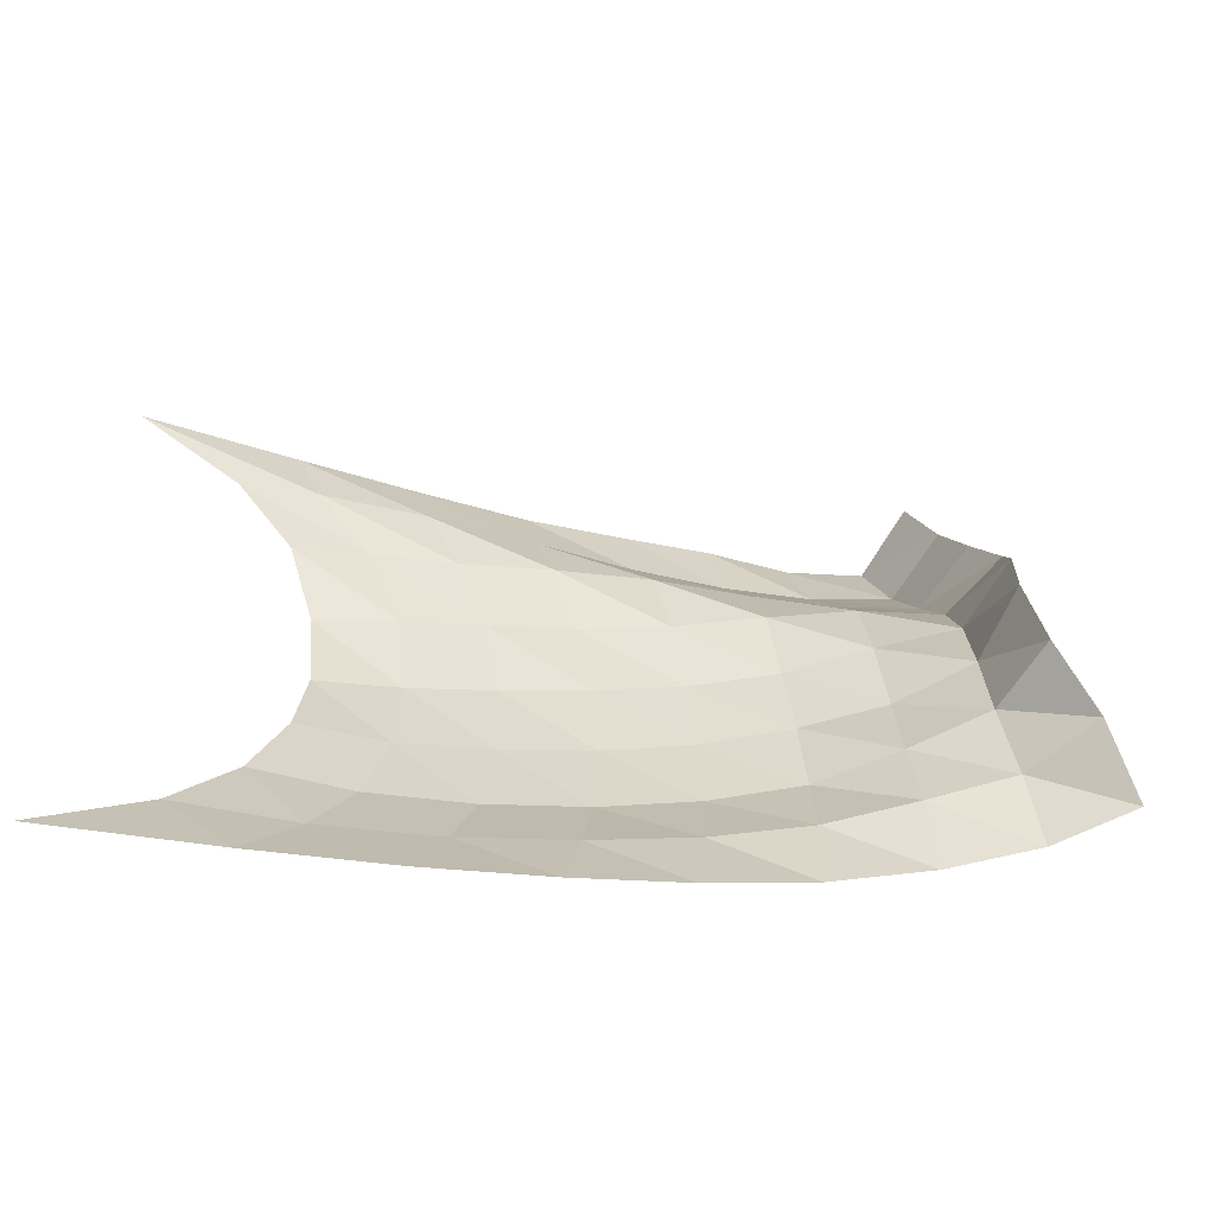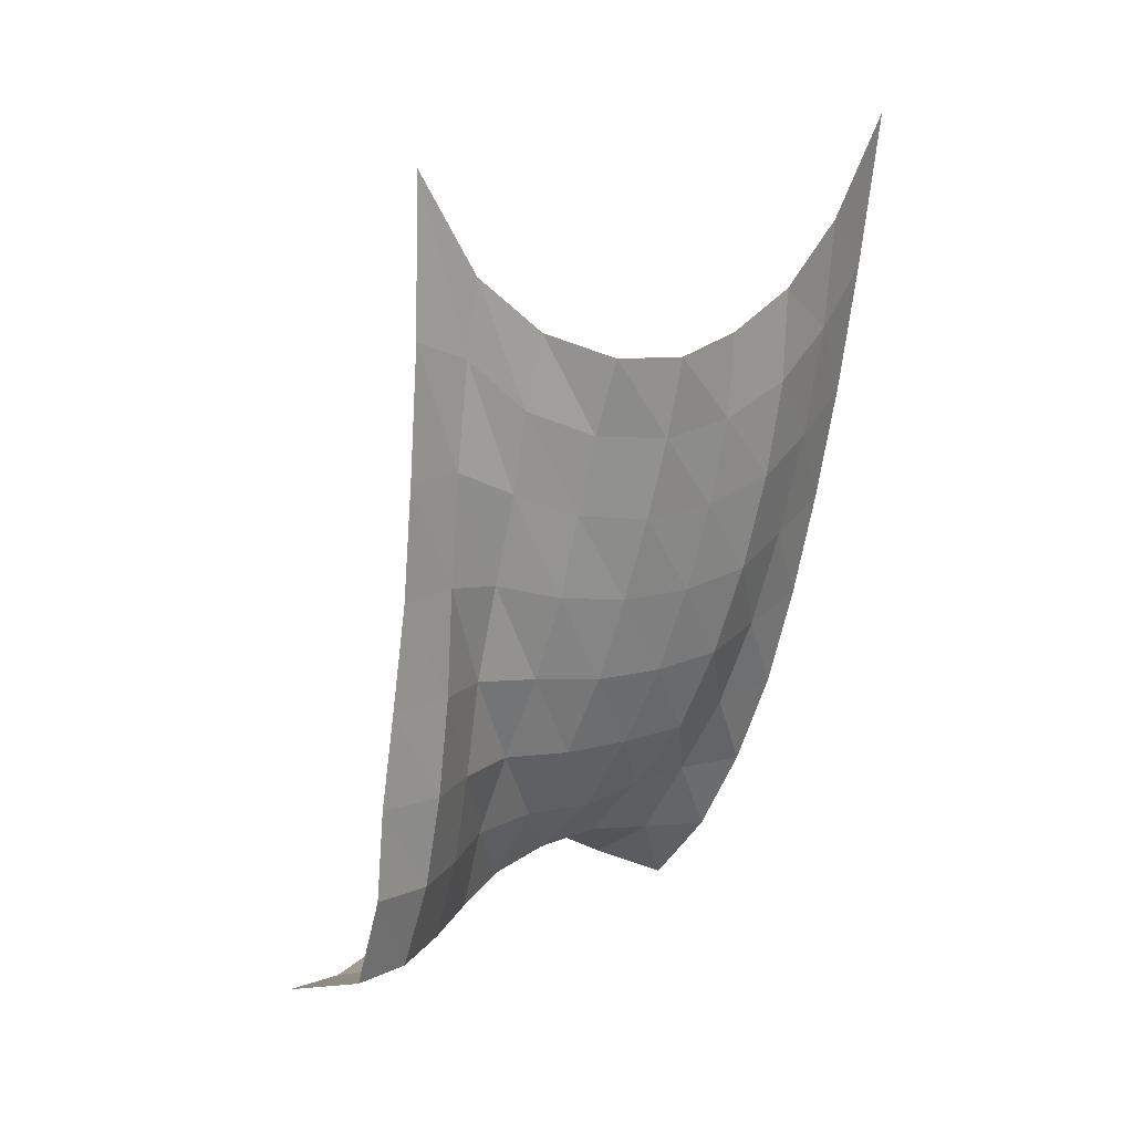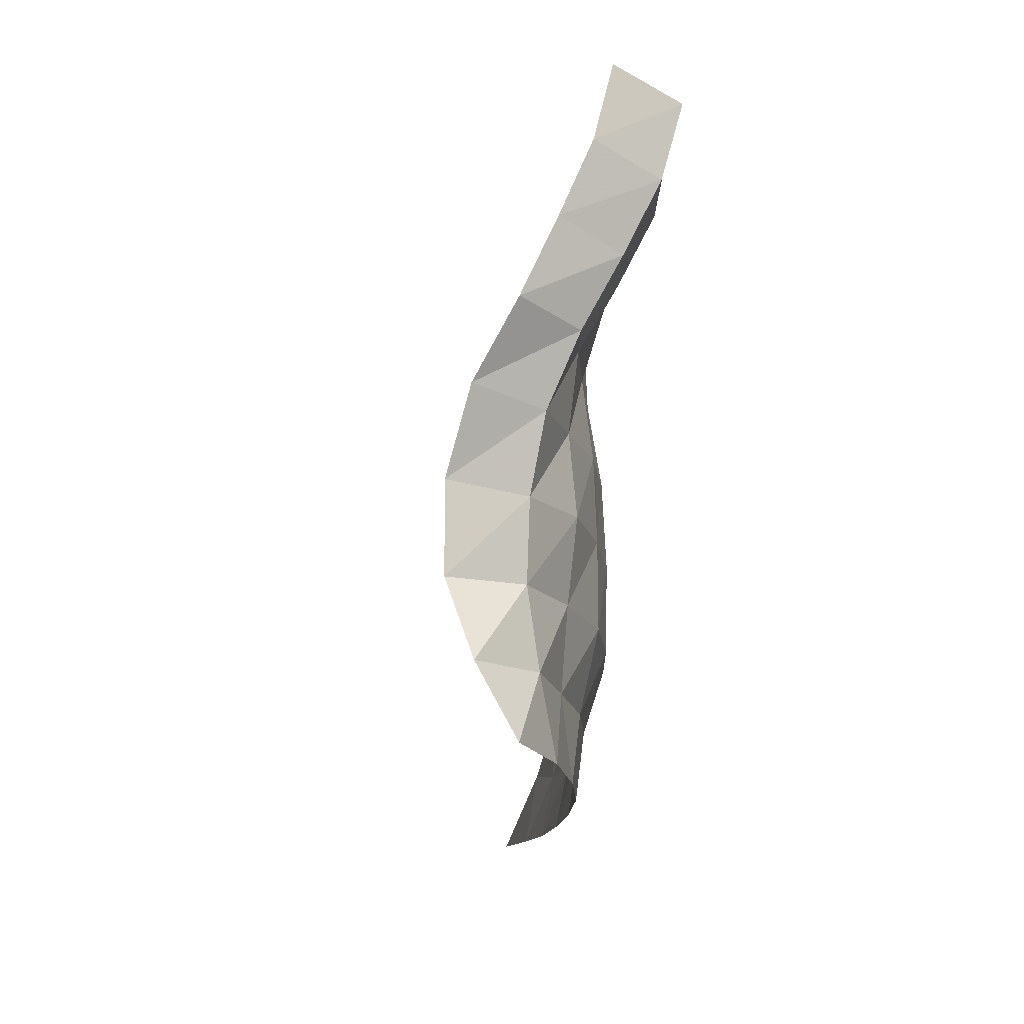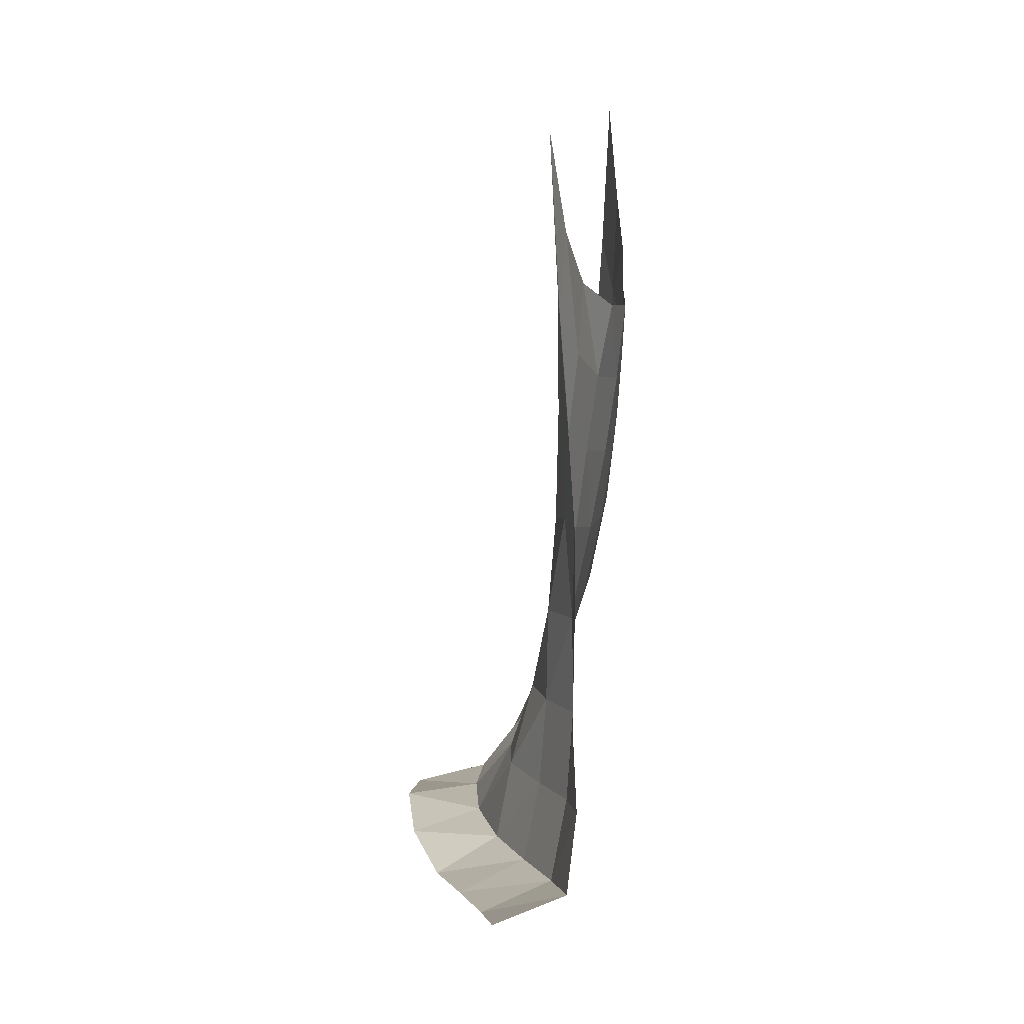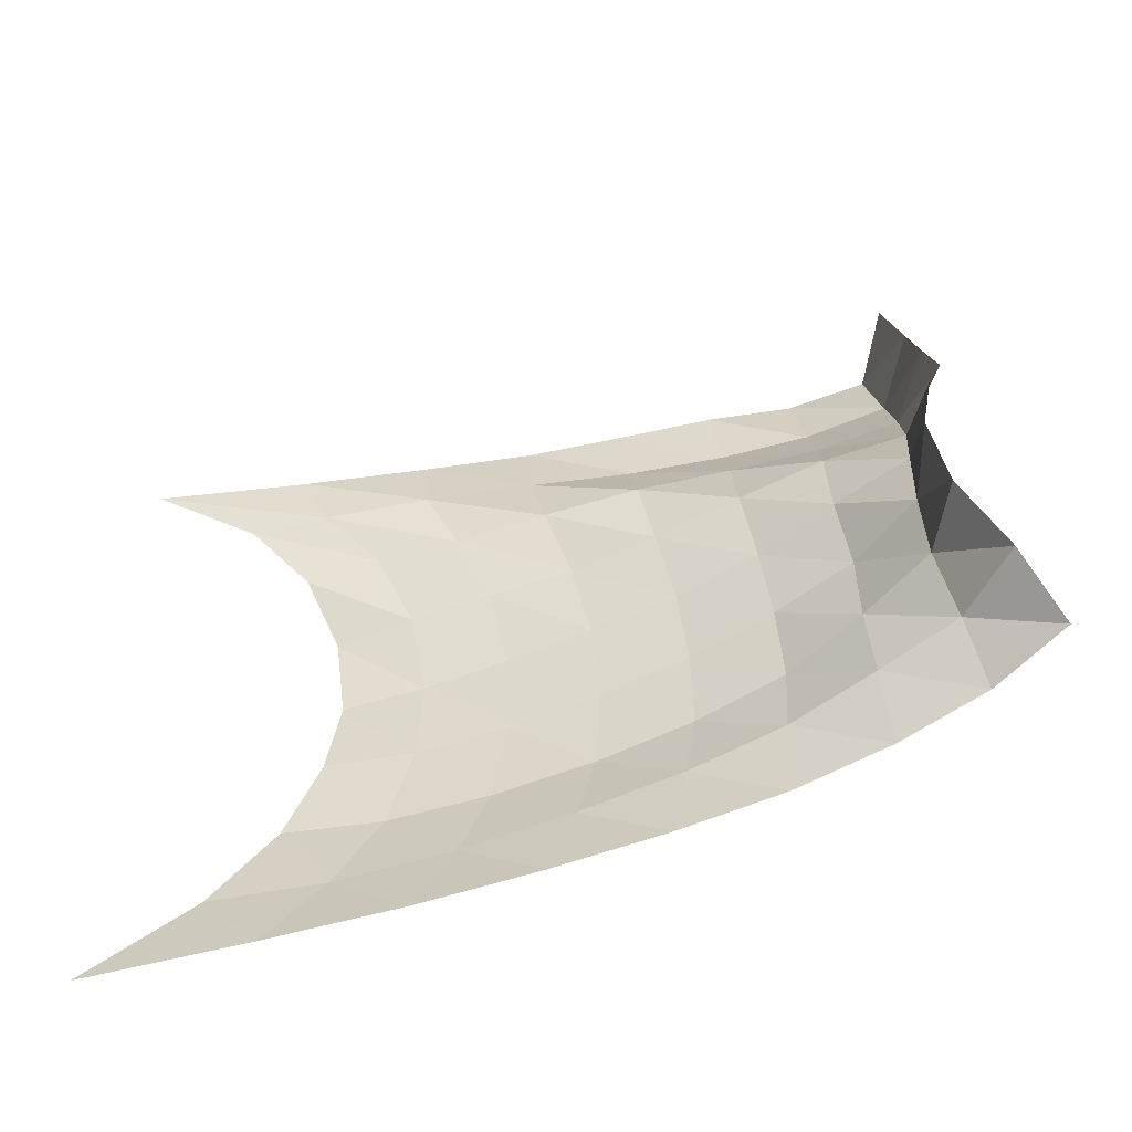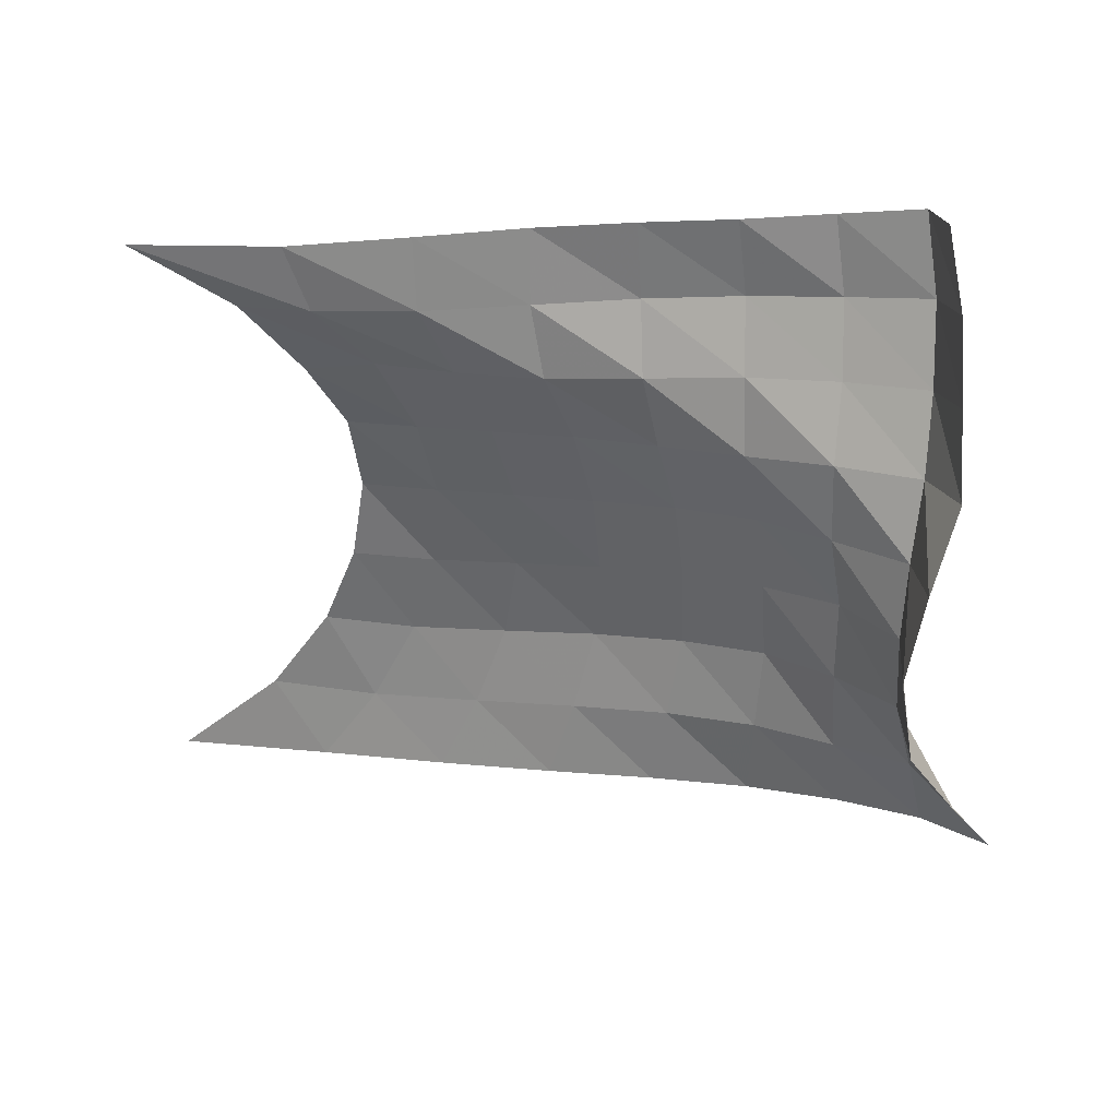
<metadata>
{"format":"obj","ext":"obj","renderer":"f3d","projection":"perspective","resolution":1024,"background":"white","views":[{"elev":-57.9,"azim":-106.9,"up":"+Z"},{"elev":17.7,"azim":47.1,"up":"+Y"},{"elev":-2.7,"azim":-10.1,"up":"+Z"},{"elev":12.8,"azim":7.9,"up":"+Y"},{"elev":-48.0,"azim":-82.7,"up":"+Z"},{"elev":38.5,"azim":-76.9,"up":"+Z"}]}
</metadata>
<code>
v -1 0 -1
v -0.9402 -0.3187 -0.7096
v -0.8906 -0.504 -0.4312
v -0.8677 -0.6057 -0.159
v -0.8356 -0.6402 0.1049
v -0.8603 -0.6115 0.3608
v -0.9351 -0.5118 0.593
v -0.969 -0.3247 0.8121
v -1 0 1
v -1.017 -0.51 -0.9302
v -0.9516 -0.6784 -0.6852
v -0.8885 -0.8069 -0.4175
v -0.8679 -0.8798 -0.1373
v -0.8604 -0.8954 0.1416
v -0.9019 -0.8495 0.4085
v -0.9444 -0.7394 0.6523
v -0.986 -0.5632 0.839
v -0.9685 -0.4799 1.041
v -1.038 -0.9293 -0.8697
v -0.9705 -1.037 -0.6262
v -0.9016 -1.12 -0.3641
v -0.889 -1.159 -0.08499
v -0.8943 -1.154 0.1915
v -0.9334 -1.098 0.451
v -0.9716 -0.9949 0.6775
v -0.9818 -0.891 0.8844
v -0.9296 -0.8687 1.103
v -1.064 -1.306 -0.8036
v -1.005 -1.374 -0.5528
v -0.931 -1.426 -0.2953
v -0.9245 -1.439 -0.02265
v -0.9388 -1.417 0.2447
v -0.9637 -1.36 0.4955
v -1.008 -1.28 0.7214
v -0.9543 -1.227 0.9382
v -0.8976 -1.213 1.162
v -1.093 -1.652 -0.733
v -1.051 -1.69 -0.4778
v -0.9853 -1.718 -0.2231
v -0.9819 -1.712 0.04295
v -0.9913 -1.682 0.3033
v -1.024 -1.629 0.5471
v -1.025 -1.578 0.7812
v -0.9222 -1.548 0.9864
v -0.8901 -1.527 1.218
v -1.135 -1.973 -0.6622
v -1.124 -1.982 -0.4051
v -1.069 -1.991 -0.1511
v -1.069 -1.973 0.1104
v -1.074 -1.941 0.3643
v -1.099 -1.898 0.6073
v -1.024 -1.875 0.8308
v -0.913 -1.849 1.033
v -0.8891 -1.816 1.266
v -1.206 -2.268 -0.589
v -1.233 -2.242 -0.3343
v -1.211 -2.223 -0.0798
v -1.181 -2.217 0.1749
v -1.198 -2.18 0.4216
v -1.166 -2.165 0.6647
v -1.041 -2.156 0.8696
v -0.927 -2.131 1.079
v -0.8695 -2.085 1.309
v -1.304 -2.533 -0.515
v -1.342 -2.483 -0.2668
v -1.368 -2.427 -0.02332
v -1.357 -2.413 0.2234
v -1.311 -2.416 0.4657
v -1.212 -2.425 0.6931
v -1.088 -2.415 0.9113
v -0.9693 -2.389 1.135
v -0.8926 -2.336 1.37
v -1.449 -2.751 -0.4431
v -1.551 -2.635 -0.2279
v -1.611 -2.495 -0.002365
v -1.603 -2.448 0.2681
v -1.535 -2.488 0.5338
v -1.41 -2.541 0.7705
v -1.293 -2.507 1.003
v -1.186 -2.473 1.228
v -1.115 -2.41 1.459
f 1 10 2
f 2 10 11
f 2 11 3
f 3 11 12
f 3 12 4
f 4 12 13
f 4 13 5
f 5 13 14
f 5 14 6
f 6 14 15
f 6 15 7
f 7 15 16
f 7 16 8
f 8 16 17
f 8 17 9
f 9 17 18
f 10 19 11
f 11 19 20
f 11 20 12
f 12 20 21
f 12 21 13
f 13 21 22
f 13 22 14
f 14 22 23
f 14 23 15
f 15 23 24
f 15 24 16
f 16 24 25
f 16 25 17
f 17 25 26
f 17 26 18
f 18 26 27
f 19 28 20
f 20 28 29
f 20 29 21
f 21 29 30
f 21 30 22
f 22 30 31
f 22 31 23
f 23 31 32
f 23 32 24
f 24 32 33
f 24 33 25
f 25 33 34
f 25 34 26
f 26 34 35
f 26 35 27
f 27 35 36
f 28 37 29
f 29 37 38
f 29 38 30
f 30 38 39
f 30 39 31
f 31 39 40
f 31 40 32
f 32 40 41
f 32 41 33
f 33 41 42
f 33 42 34
f 34 42 43
f 34 43 35
f 35 43 44
f 35 44 36
f 36 44 45
f 37 46 38
f 38 46 47
f 38 47 39
f 39 47 48
f 39 48 40
f 40 48 49
f 40 49 41
f 41 49 50
f 41 50 42
f 42 50 51
f 42 51 43
f 43 51 52
f 43 52 44
f 44 52 53
f 44 53 45
f 45 53 54
f 46 55 47
f 47 55 56
f 47 56 48
f 48 56 57
f 48 57 49
f 49 57 58
f 49 58 50
f 50 58 59
f 50 59 51
f 51 59 60
f 51 60 52
f 52 60 61
f 52 61 53
f 53 61 62
f 53 62 54
f 54 62 63
f 55 64 56
f 56 64 65
f 56 65 57
f 57 65 66
f 57 66 58
f 58 66 67
f 58 67 59
f 59 67 68
f 59 68 60
f 60 68 69
f 60 69 61
f 61 69 70
f 61 70 62
f 62 70 71
f 62 71 63
f 63 71 72
f 64 73 65
f 65 73 74
f 65 74 66
f 66 74 75
f 66 75 67
f 67 75 76
f 67 76 68
f 68 76 77
f 68 77 69
f 69 77 78
f 69 78 70
f 70 78 79
f 70 79 71
f 71 79 80
f 71 80 72
f 72 80 81

</code>
